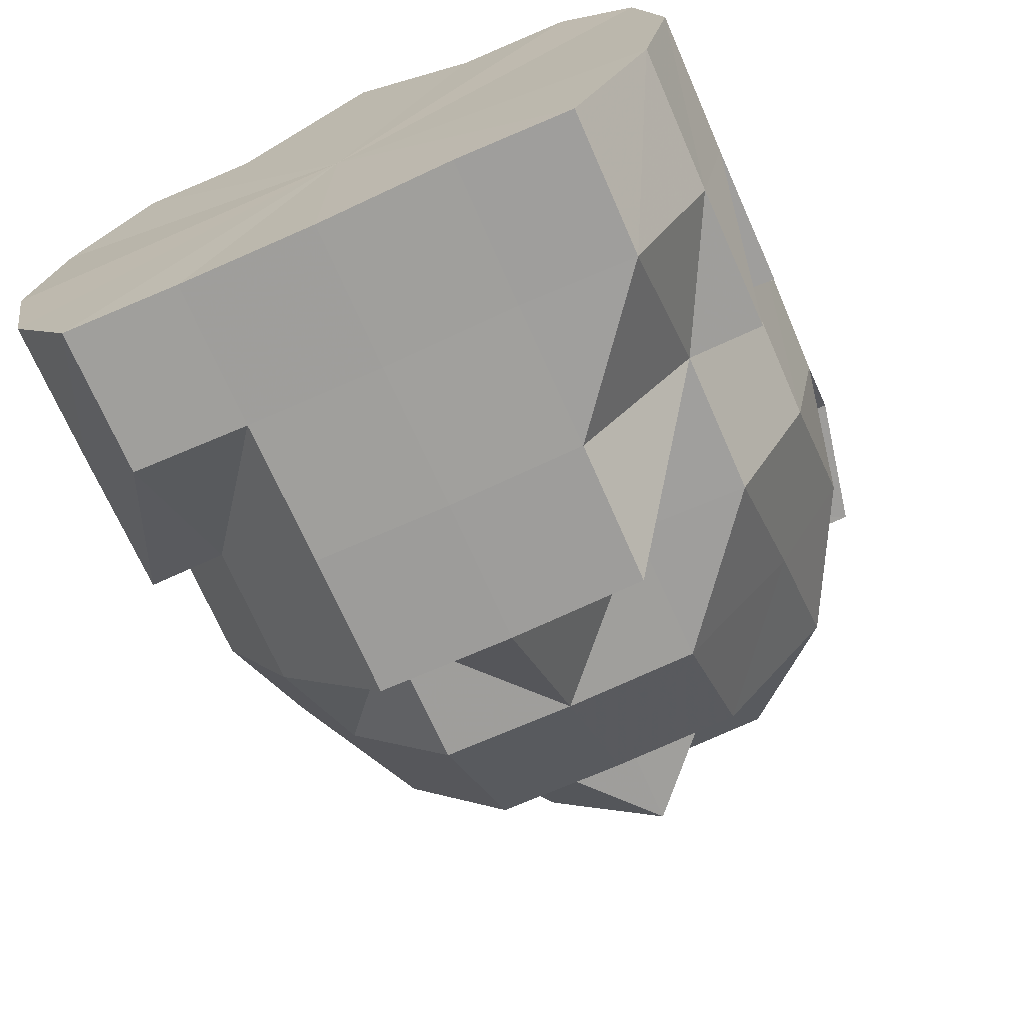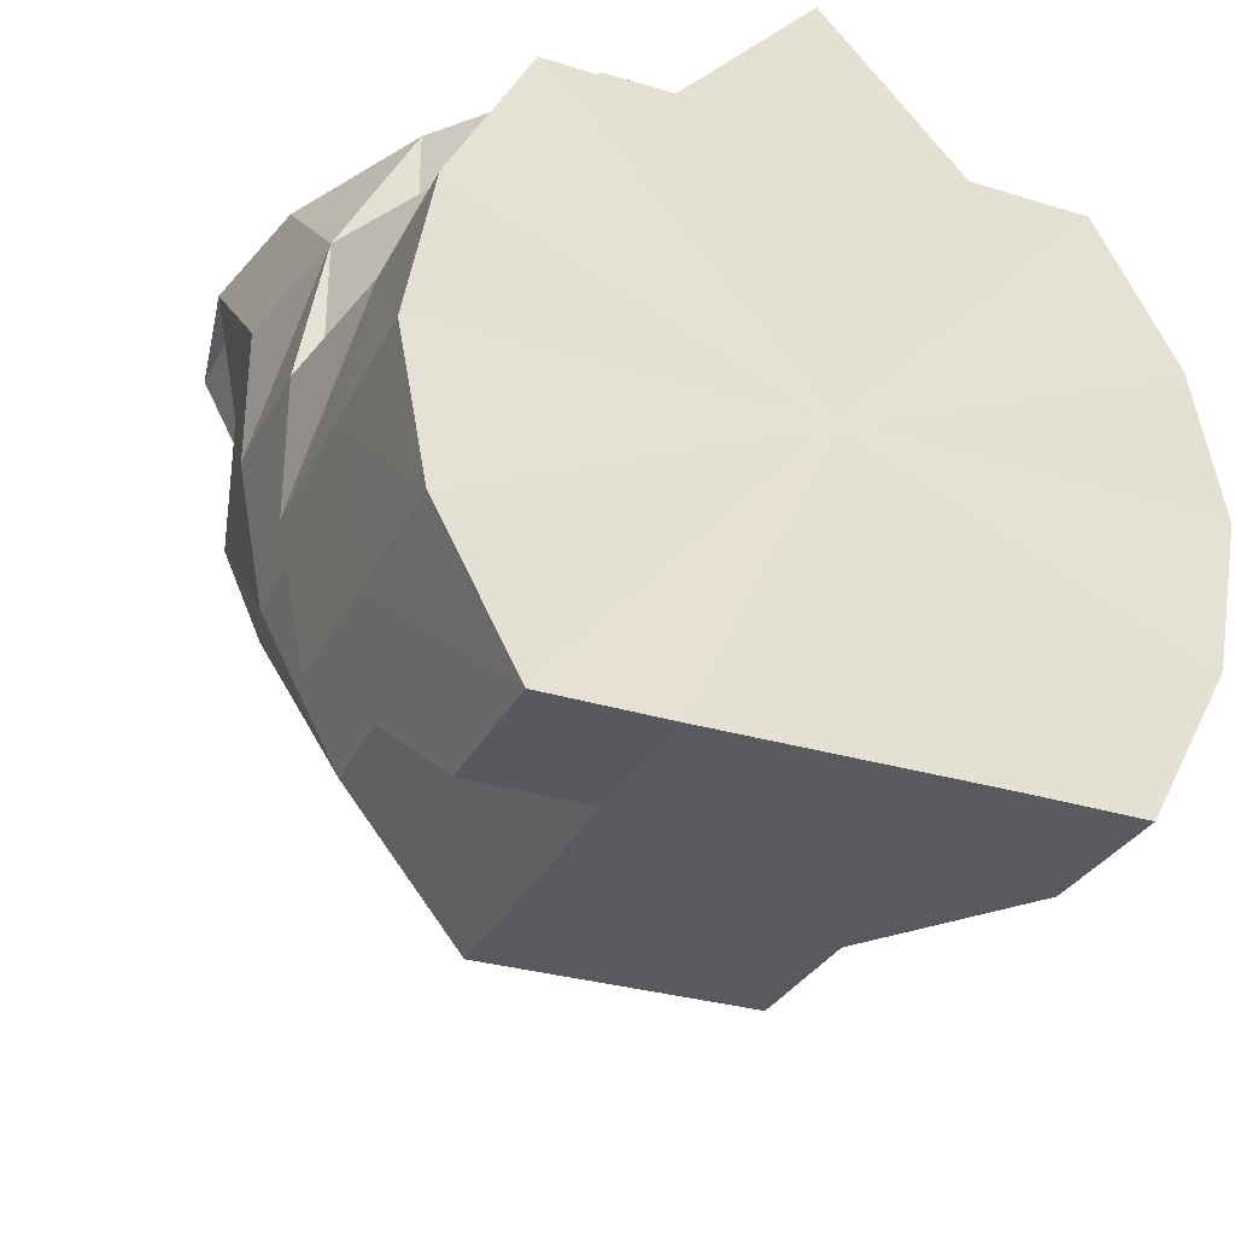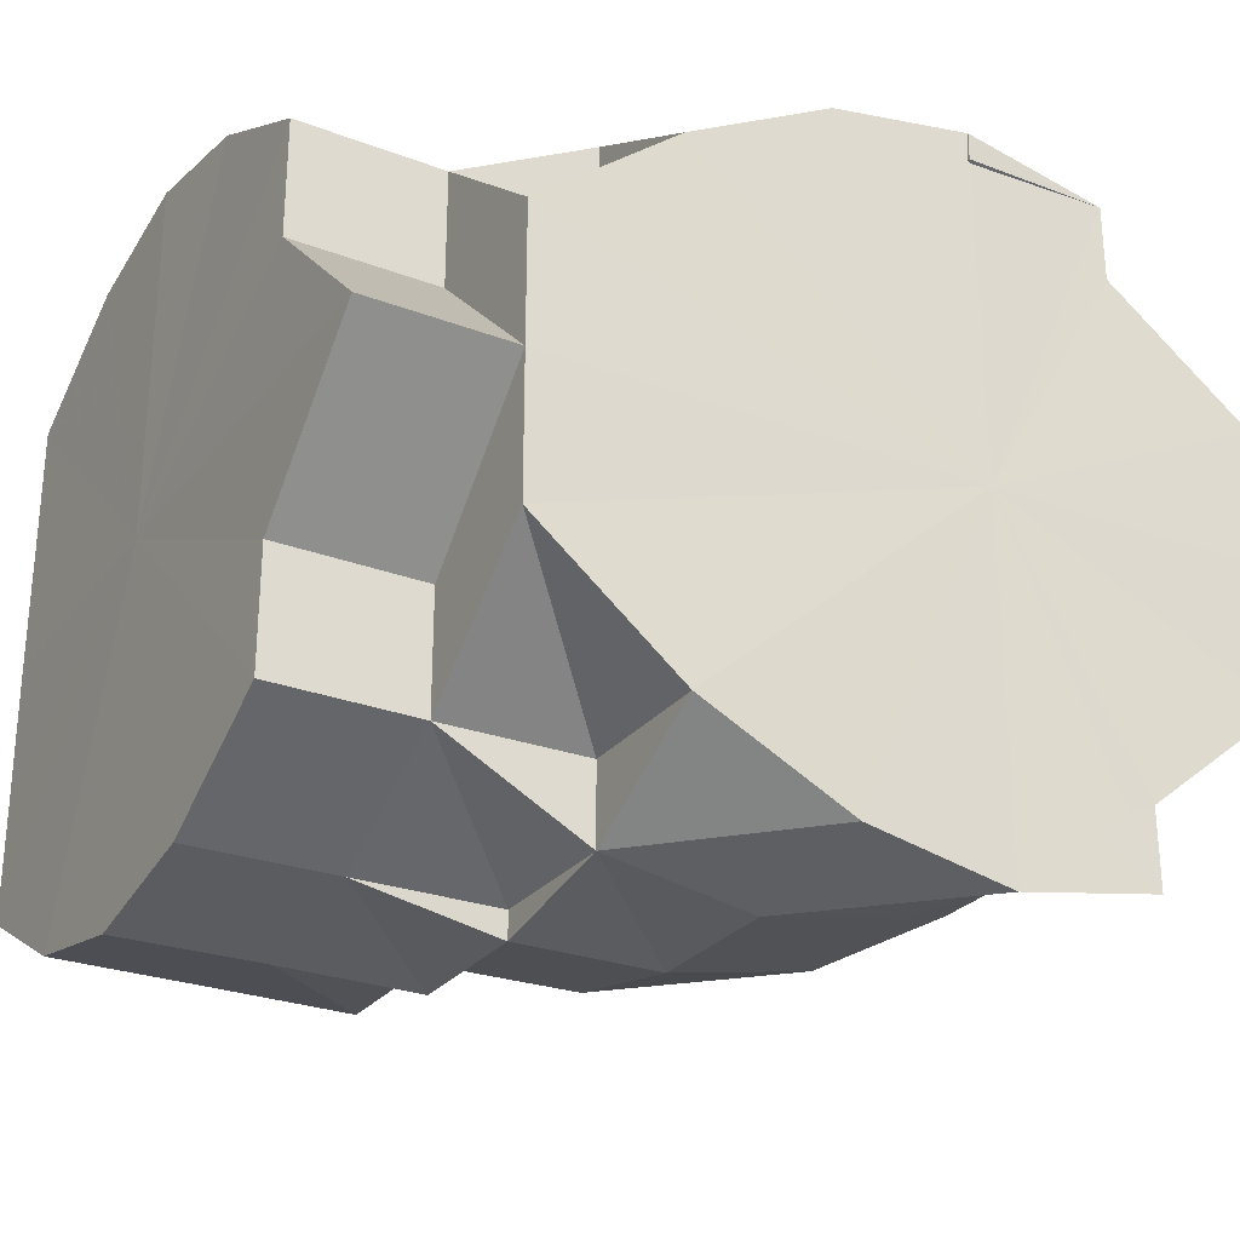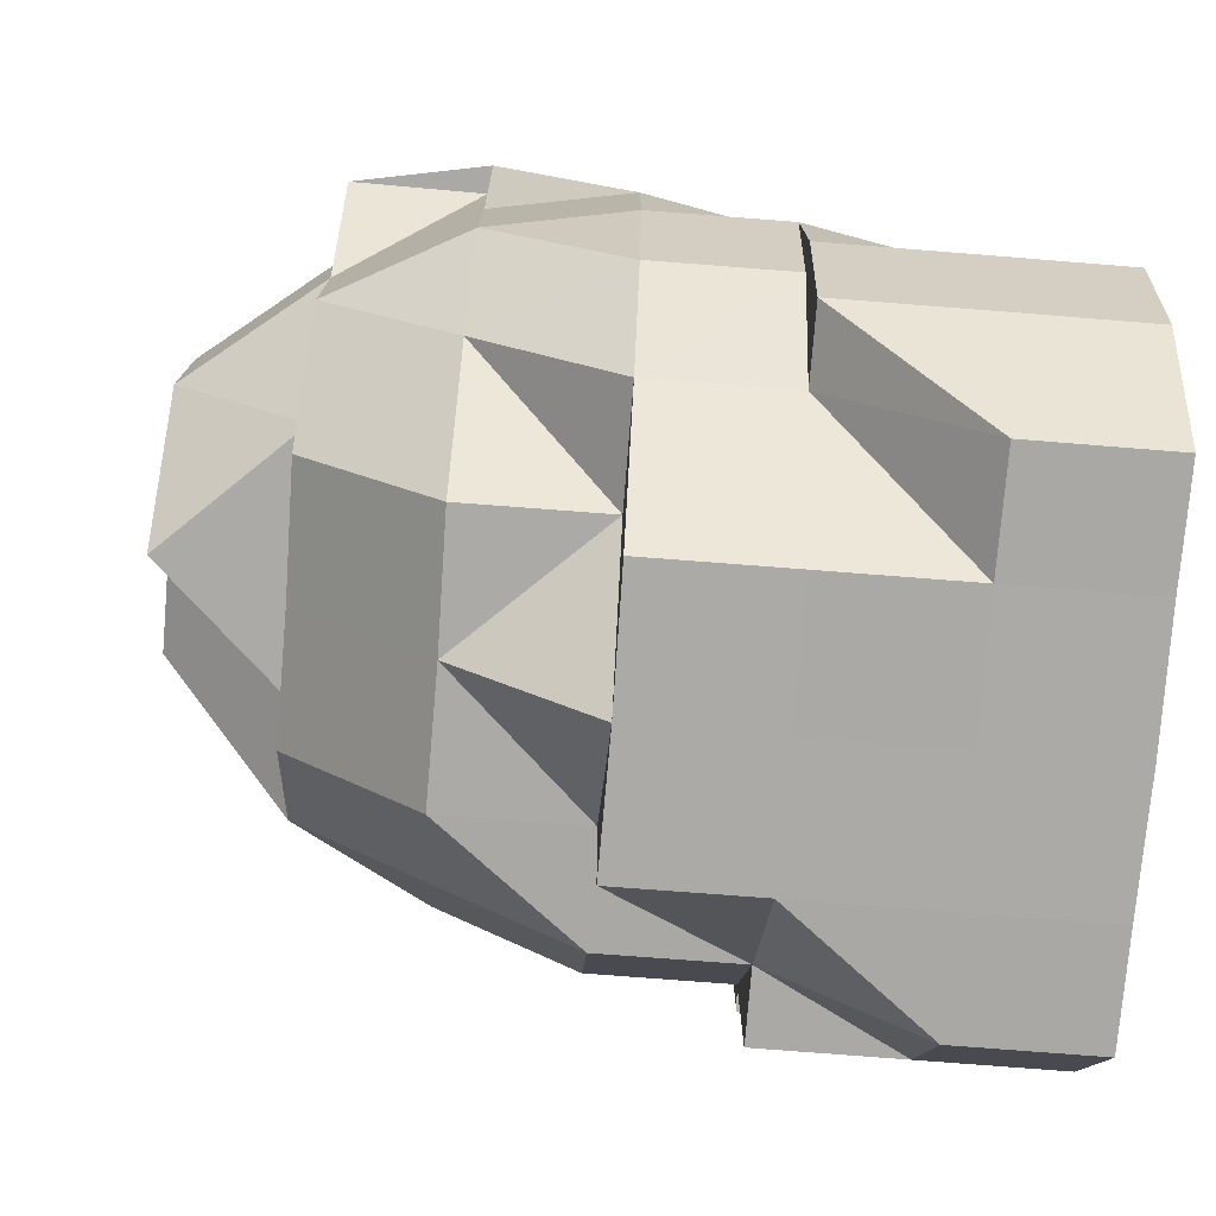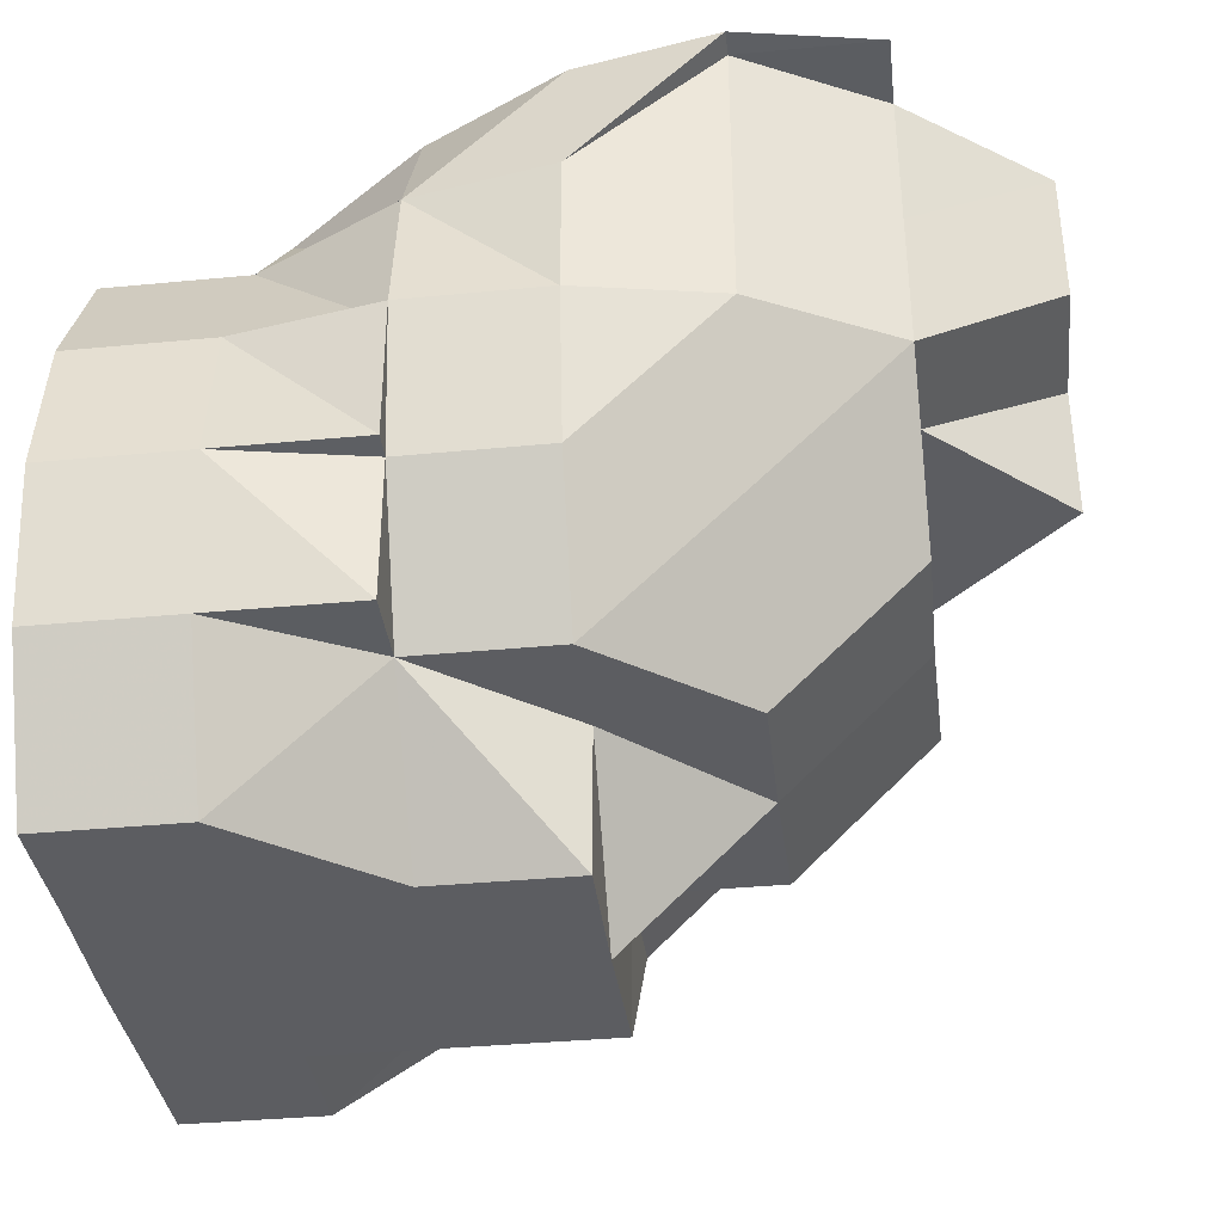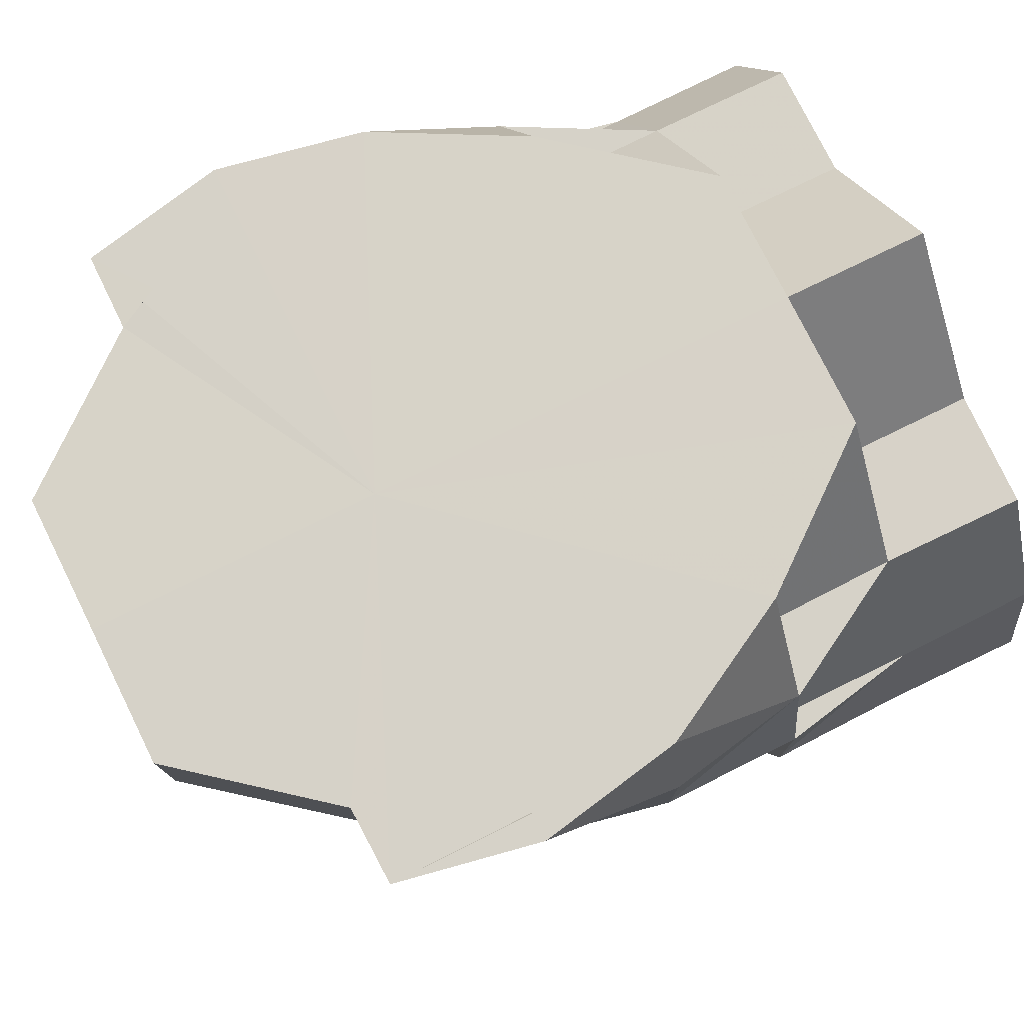
<metadata>
{"format":"obj","ext":"obj","renderer":"f3d","projection":"perspective","resolution":1024,"background":"white","views":[{"elev":-70.9,"azim":113.9,"up":"+Y"},{"elev":-31.4,"azim":67.1,"up":"+Y"},{"elev":-26.9,"azim":150.3,"up":"+Z"},{"elev":-75.5,"azim":-4.4,"up":"+Y"},{"elev":-36.7,"azim":-172.9,"up":"+Y"},{"elev":77.3,"azim":-26.2,"up":"+Y"}]}
</metadata>
<code>
o 15621
v 2230 1859 9.024
v 2230 1859 9.024
v 2230 1859 9.015
v 2230 1859 9.034
v 2230 1859 9.034
v 2230 1859 9.024
v 2230 1859 9.042
v 2230 1859 9.042
v 2230 1859 9.034
v 2230 1859 9.047
v 2230 1859 9.047
v 2230 1859 9.042
v 2230 1859 9.047
v 2230 1859 9.047
v 2230 1859 9.042
v 2230 1859 9.049
v 2230 1859 9.049
v 2230 1859 9.047
v 2230 1859 9.049
v 2230 1859 9.042
v 2230 1859 9.049
v 2230 1859 9.047
v 2230 1859 9.047
v 2230 1859 9.042
v 2230 1859 9.034
v 2230 1859 9.049
v 2230 1859 9.034
v 2230 1859 9.034
v 2230 1859 9.024
v 2230 1859 9.034
v 2230 1859 9.024
v 2230 1859 9.015
v 2230 1859 9.015
v 2230 1859 9.007
v 2230 1859 9.015
v 2230 1859 9.015
v 2230 1859 9.024
v 2230 1859 9.007
v 2230 1859 9.007
v 2230 1859 9.001
v 2230 1859 9.007
v 2230 1859 9.015
v 2230 1859 9.015
v 2230 1859 9.007
v 2230 1859 9.001
v 2230 1859 9.001
v 2230 1859 9
v 2230 1859 9.007
v 2230 1859 9.001
v 2230 1859 9
v 2230 1859 9.001
v 2230 1859 9
v 2230 1859 9.001
v 2230 1859 9.001
v 2230 1859 9
v 2230 1859 9.001
v 2230 1859 9.001
v 2230 1859 9.007
v 2230 1859 9
v 2230 1859 9
v 2230 1859 9
v 2230 1859 9.001
v 2230 1859 9.001
v 2230 1859 9
v 2230 1859 9
v 2230 1859 9
v 2230 1859 9.007
v 2230 1859 9.007
v 2230 1859 9.001
v 2230 1859 9.015
v 2230 1859 9.001
v 2230 1859 9.007
v 2230 1859 9.015
v 2230 1859 9.024
v 2230 1859 9.034
v 2230 1859 9.034
v 2230 1859 9.042
v 2230 1859 9.042
v 2230 1859 9.047
v 2230 1859 9.047
v 2230 1859 9.047
v 2230 1859 9.047
v 2230 1859 9.042
v 2230 1859 9.047
v 2230 1859 9.034
v 2230 1859 9.042
v 2230 1859 9.049
v 2230 1859 9.049
v 2230 1859 9.007
v 2230 1859 9.015
v 2230 1859 9.015
v 2230 1859 9.024
v 2230 1859 9.024
v 2230 1859 9.024
v 2230 1859 9.034
v 2230 1859 9.034
v 2230 1859 9.024
v 2230 1859 9.042
v 2230 1859 9.015
v 2230 1859 9.047
v 2230 1859 9.007
v 2230 1859 9.049
v 2230 1859 9.001
v 2230 1859 9.047
v 2230 1859 9
v 2230 1859 9.042
v 2230 1859 9.001
v 2230 1859 9.034
v 2230 1859 9.007
v 2230 1859 9.024
v 2230 1859 9.015
v 2230 1859 9.007
v 2230 1859 9.001
v 2230 1859 9.001
v 2230 1859 9.049
v 2230 1859 9.047
v 2230 1859 9.047
v 2230 1859 9.047
v 2230 1859 9.042
v 2230 1859 9.047
v 2230 1859 9.042
v 2230 1859 9.049
v 2230 1859 9.042
v 2230 1859 9.047
v 2230 1859 9.049
v 2230 1859 9.042
v 2230 1859 9.042
v 2230 1859 9.049
v 2230 1859 9.034
v 2230 1859 9.047
v 2230 1859 9.049
v 2230 1859 9.047
v 2230 1859 9.047
v 2230 1859 9.047
v 2230 1859 9.049
v 2230 1859 9.042
v 2230 1859 9.047
v 2230 1859 9.049
v 2230 1859 9.047
v 2230 1859 9.042
v 2230 1859 9.024
v 2230 1859 9.047
v 2230 1859 9.049
v 2230 1859 9.047
v 2230 1859 9.034
v 2230 1859 9.042
v 2230 1859 9.034
v 2230 1859 9.042
v 2230 1859 9.042
v 2230 1859 9.047
v 2230 1859 9.024
v 2230 1859 9.034
v 2230 1859 9.034
v 2230 1859 9.042
v 2230 1859 9.024
v 2230 1859 9.015
v 2230 1859 9.007
v 2230 1859 9.015
v 2230 1859 9.015
v 2230 1859 9.024
v 2230 1859 9.007
v 2230 1859 9.001
v 2230 1859 9
v 2230 1859 9.007
v 2230 1859 9.007
v 2230 1859 9.007
v 2230 1859 9.015
v 2230 1859 9.001
v 2230 1859 9.007
v 2230 1859 9.001
v 2230 1859 9.001
v 2230 1859 9
v 2230 1859 9
v 2230 1859 9
v 2230 1859 9.001
v 2230 1859 9
v 2230 1859 9.001
v 2230 1859 9.001
v 2230 1859 9.001
v 2230 1859 9
v 2230 1859 9.001
v 2230 1859 9
v 2230 1859 9
v 2230 1859 9.001
v 2230 1859 9.001
v 2230 1859 9.007
v 2230 1859 9.007
v 2230 1859 9.007
v 2230 1859 9.007
v 2230 1859 9.007
v 2230 1859 9.001
v 2230 1859 9.007
v 2230 1859 9.015
v 2230 1859 9.015
v 2230 1859 9.015
v 2230 1859 9.024
v 2230 1859 9.015
v 2230 1859 9.015
v 2230 1859 9.024
v 2230 1859 9.024
v 2230 1859 9.024
v 2230 1859 9.034
v 2230 1859 9.042
v 2230 1859 9.034
v 2230 1859 9.034
v 2230 1859 9.034
v 2230 1859 9.024
v 2230 1859 9.015
v 2230 1859 9.034
v 2230 1859 9.042
v 2230 1859 9.047
v 2230 1859 9.047
v 2230 1859 9.042
v 2230 1859 9.034
v 2230 1859 9.042
v 2230 1859 9.024
v 2230 1859 9.034
v 2230 1859 9.024
v 2230 1859 9.024
v 2230 1859 9.015
v 2230 1859 9.024
v 2230 1859 9.034
v 2230 1859 9.024
v 2230 1859 9.015
v 2230 1859 9.042
v 2230 1859 9.034
v 2230 1859 9.047
v 2230 1859 9.042
v 2230 1859 9.024
v 2230 1859 9.047
v 2230 1859 9.015
v 2230 1859 9.007
v 2230 1859 9.015
v 2230 1859 9.007
v 2230 1859 9.024
v 2230 1859 9.015
v 2230 1859 9.015
v 2230 1859 9.001
v 2230 1859 9.007
v 2230 1859 9.001
v 2230 1859 9
v 2230 1859 9.007
v 2230 1859 9.007
v 2230 1859 9.001
v 2230 1859 9
v 2230 1859 9
v 2230 1859 9
v 2230 1859 9.001
v 2230 1859 9.001
v 2230 1859 9.001
v 2230 1859 9.001
v 2230 1859 9.047
v 2230 1859 9.047
v 2230 1859 9.049
v 2230 1859 9.047
v 2230 1859 9.047
f 1 2 3
f 4 5 1
f 5 2 6
f 7 8 4
f 8 5 9
f 10 11 7
f 11 8 12
f 11 13 8
f 13 14 15
f 16 17 14
f 18 17 19
f 13 20 8
f 8 20 5
f 21 13 11
f 21 19 22
f 21 11 23
f 20 24 25
f 26 21 10
f 20 27 5
f 20 28 27
f 27 28 29
f 5 27 29
f 5 29 2
f 30 31 29
f 2 29 32
f 2 32 33
f 3 32 34
f 29 35 32
f 31 36 35
f 29 37 35
f 32 35 38
f 32 38 39
f 34 38 40
f 35 41 38
f 35 42 41
f 42 43 44
f 38 41 45
f 38 45 46
f 40 45 47
f 48 49 45
f 47 50 51
f 45 50 52
f 45 53 50
f 53 54 55
f 50 56 57
f 51 56 58
f 59 60 56
f 60 61 62
f 63 61 64
f 63 65 66
f 56 67 68
f 56 69 67
f 58 67 70
f 69 71 72
f 70 73 74
f 74 75 76
f 76 75 77
f 77 78 79
f 79 80 26
f 78 80 81
f 78 82 80
f 83 84 82
f 85 83 86
f 80 87 21
f 80 21 88
f 89 90 91
f 90 92 93
f 94 92 95
f 94 96 97
f 96 98 97
f 99 94 97
f 98 100 97
f 101 99 97
f 100 102 97
f 103 101 97
f 102 104 97
f 105 103 97
f 104 106 97
f 107 105 97
f 106 108 97
f 109 107 97
f 108 110 97
f 111 109 97
f 110 111 97
f 112 113 114
f 115 116 117
f 116 118 119
f 120 119 121
f 122 118 120
f 118 123 119
f 124 125 122
f 126 127 124
f 128 125 118
f 119 123 129
f 125 130 118
f 118 130 123
f 125 131 130
f 132 131 125
f 132 133 131
f 131 134 130
f 131 135 134
f 130 136 123
f 130 134 136
f 137 138 131
f 138 139 134
f 140 137 132
f 137 138 141
f 140 137 141
f 135 142 141
f 143 142 144
f 145 140 141
f 145 140 146
f 147 146 148
f 148 149 150
f 151 145 152
f 152 153 154
f 155 145 141
f 156 155 141
f 157 156 158
f 158 159 160
f 161 156 141
f 162 161 141
f 163 162 141
f 164 165 159
f 166 164 167
f 168 169 166
f 170 171 165
f 172 173 171
f 174 175 170
f 176 174 170
f 177 174 176
f 177 178 174
f 178 179 180
f 181 177 176
f 181 176 182
f 183 176 184
f 185 181 183
f 184 186 187
f 188 178 177
f 189 177 181
f 189 188 177
f 190 189 181
f 190 181 191
f 192 190 185
f 193 190 192
f 194 189 190
f 195 194 190
f 196 195 197
f 194 198 189
f 198 188 189
f 199 194 195
f 37 199 195
f 200 198 194
f 199 200 194
f 200 201 198
f 129 199 37
f 202 129 196
f 203 129 202
f 129 204 199
f 123 204 129
f 204 205 199
f 123 205 204
f 205 200 199
f 123 136 205
f 206 207 200
f 207 208 198
f 205 209 200
f 136 209 205
f 136 210 209
f 134 210 136
f 134 211 210
f 211 212 213
f 210 214 209
f 210 215 214
f 209 214 216
f 217 216 218
f 218 219 220
f 214 221 216
f 214 222 221
f 223 221 224
f 225 226 214
f 227 225 228
f 226 229 221
f 225 226 141
f 226 229 141
f 230 225 141
f 229 231 141
f 231 232 141
f 229 231 233
f 231 232 234
f 221 235 233
f 221 233 236
f 236 233 188
f 198 236 188
f 233 234 188
f 233 237 234
f 188 234 178
f 234 238 178
f 234 239 179
f 238 240 241
f 240 241 141
f 242 240 141
f 243 240 244
f 244 245 246
f 247 248 249
f 247 250 251
f 252 253 254
f 255 256 254

</code>
